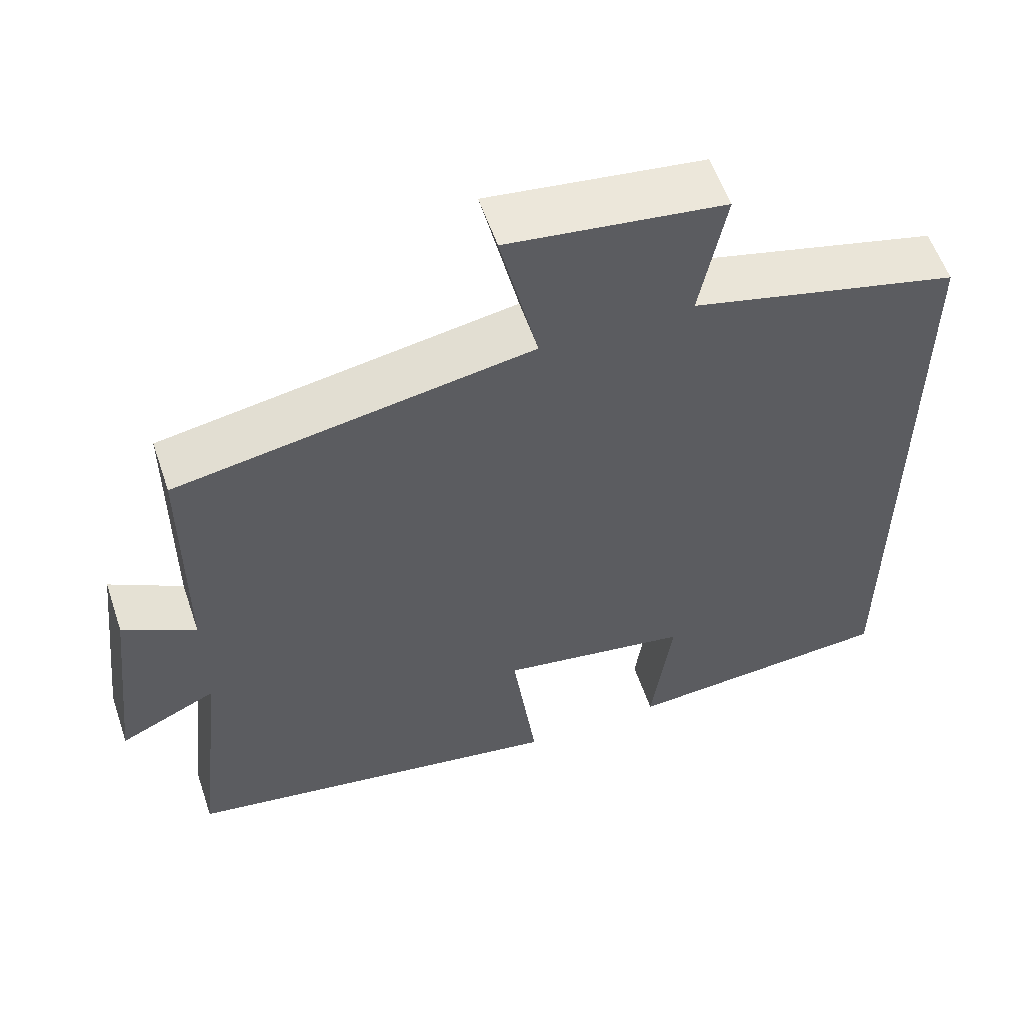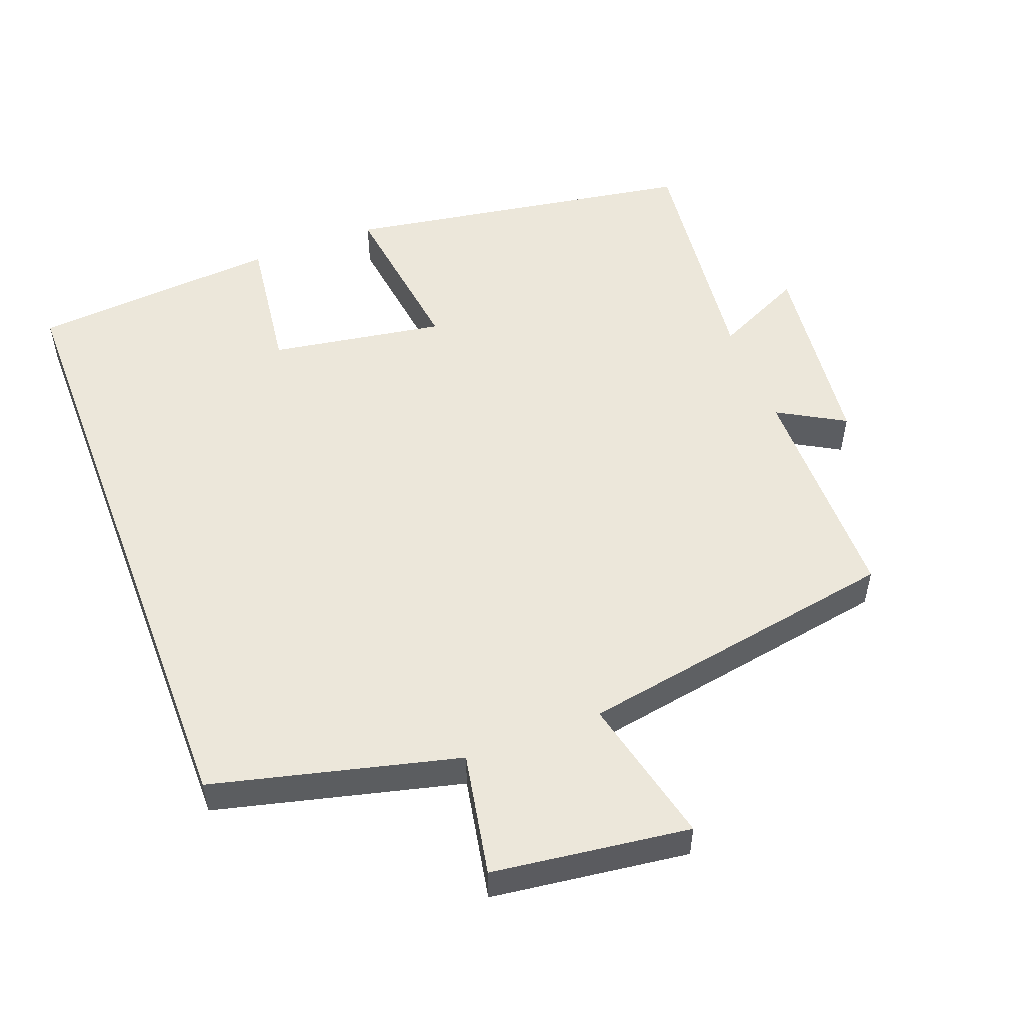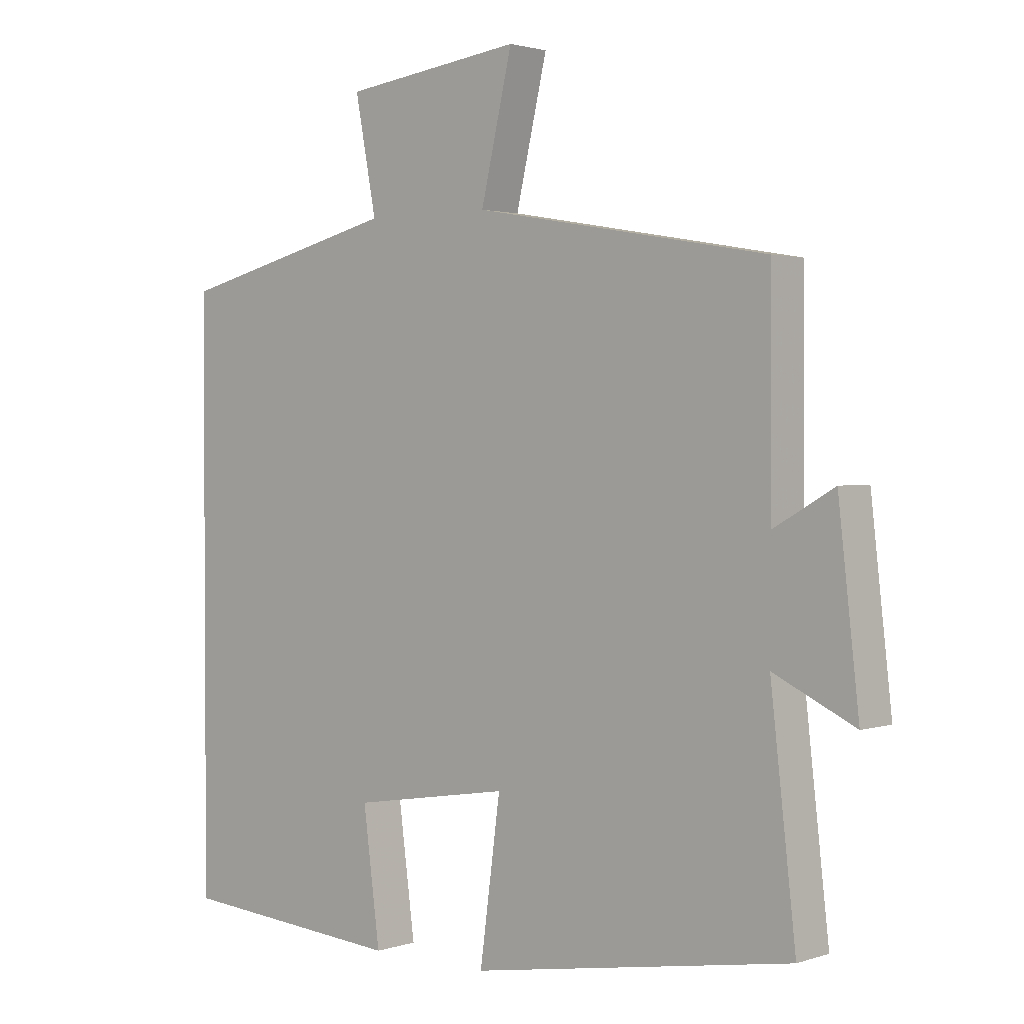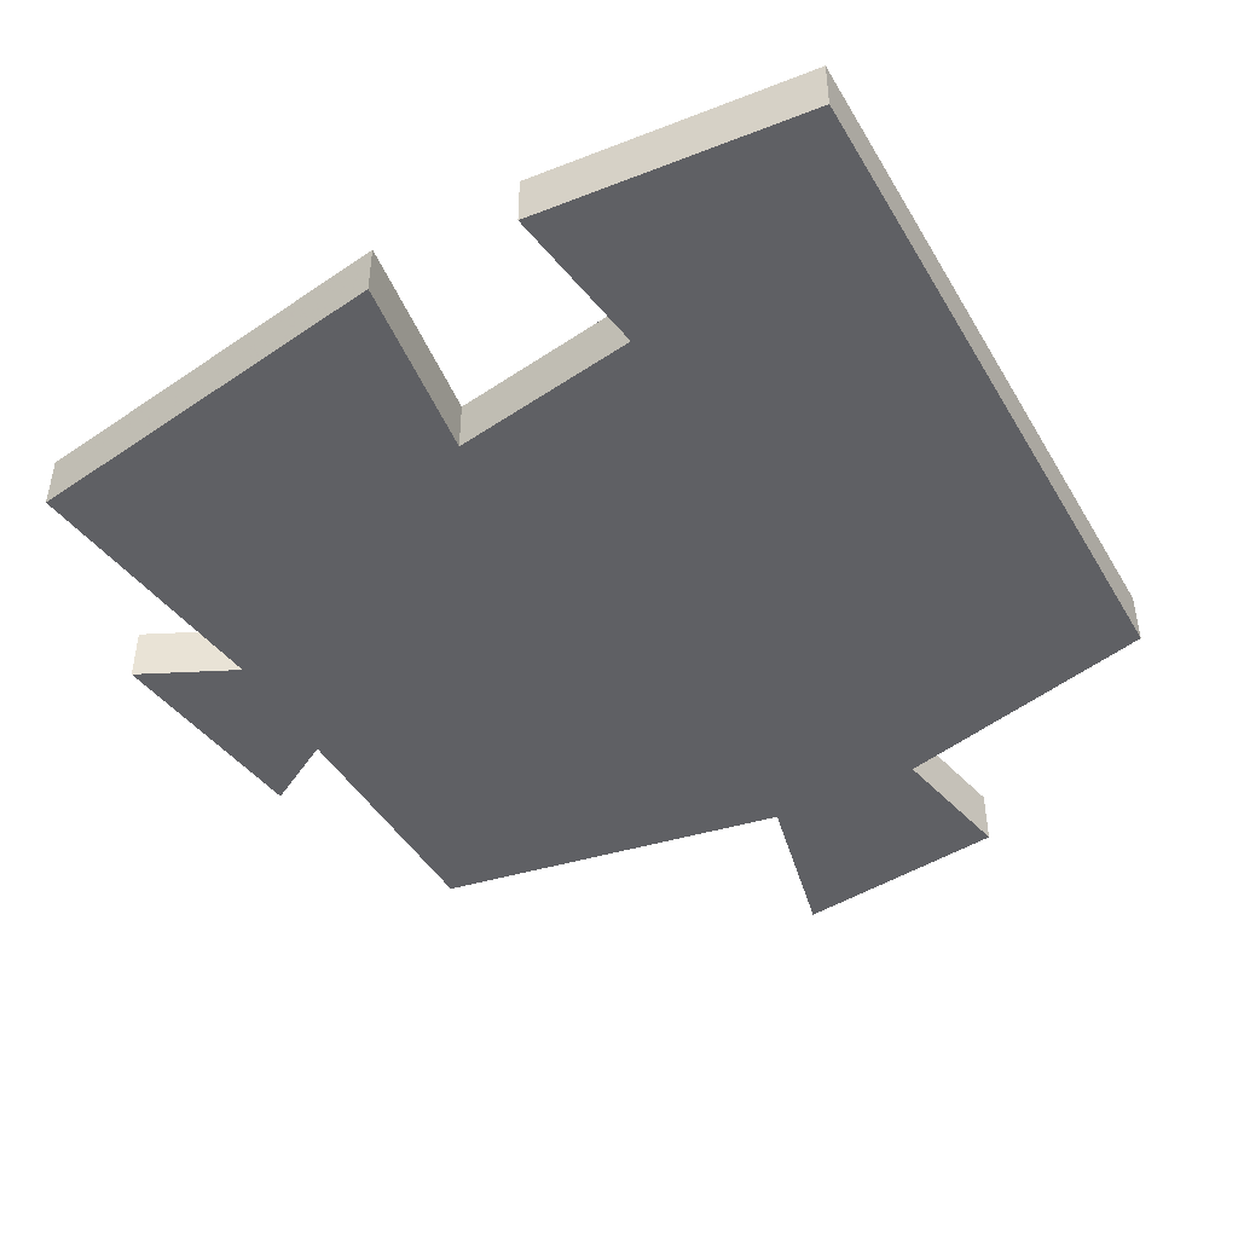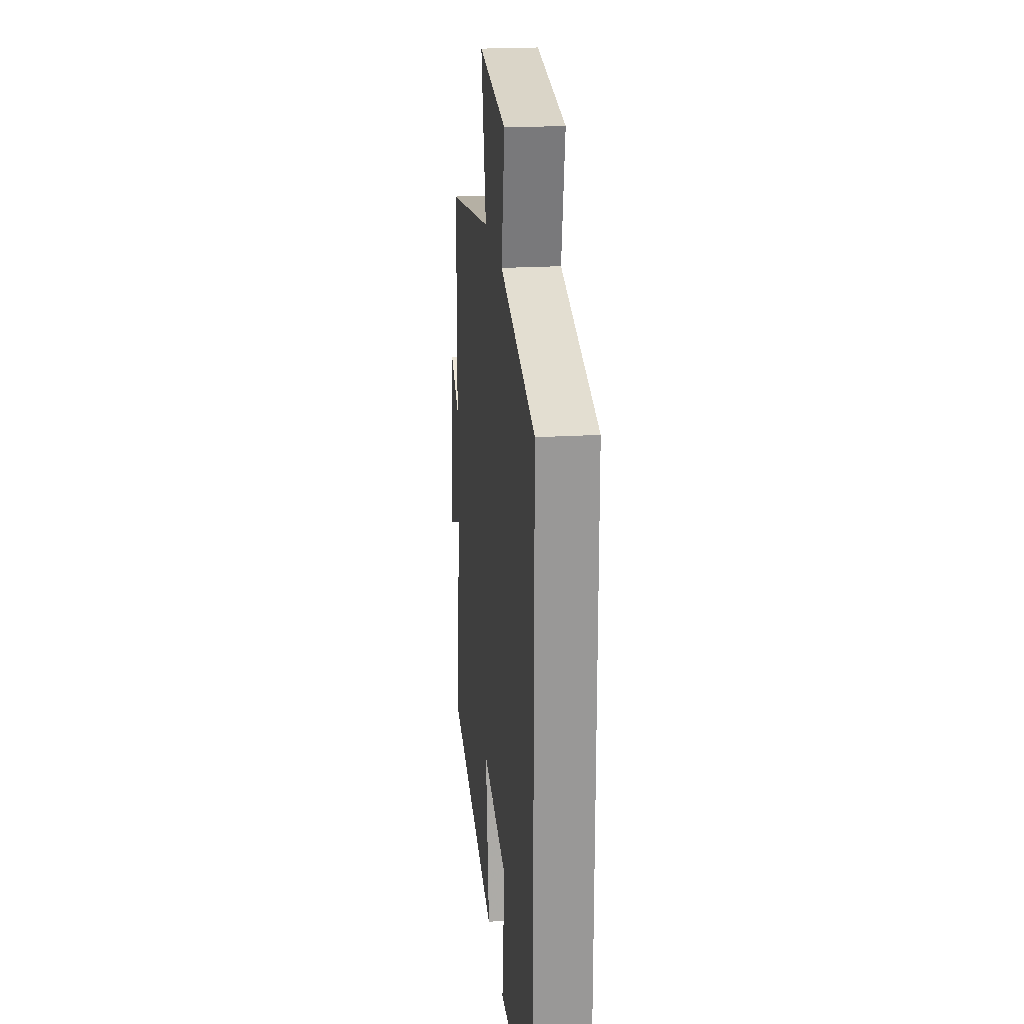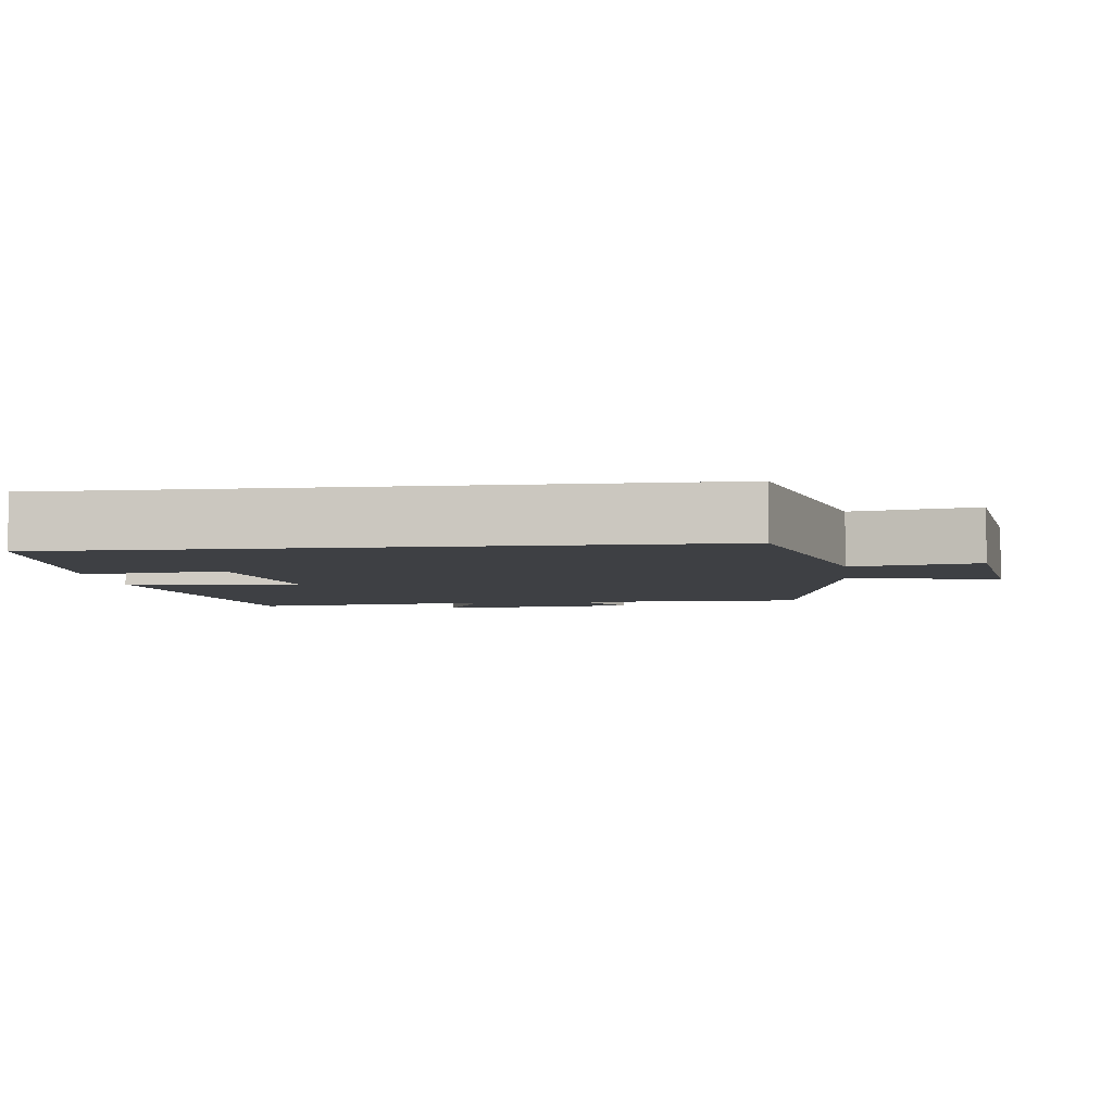
<metadata>
{"format":"obj","ext":"obj","renderer":"f3d","projection":"perspective","resolution":1024,"background":"white","views":[{"elev":57.2,"azim":161.3,"up":"+Z"},{"elev":52.7,"azim":-20.8,"up":"+Y"},{"elev":1.9,"azim":41.0,"up":"+Z"},{"elev":-44.9,"azim":-151.1,"up":"+Y"},{"elev":21.7,"azim":-96.0,"up":"+Z"},{"elev":-4.8,"azim":-83.0,"up":"+Y"}]}
</metadata>
<code>
v 0.499 0.07 0.42
v 0.5 0.07 0.094
v 0.594 0.07 0.148
v 0.626 0.07 -0.134
v 0.5 0.07 -0.074
v 0.539 0.07 -0.418
v 0.039 0.07 -0.5
v 0.071 0.07 -0.259
v -0.175 0.07 -0.299
v -0.149 0.07 -0.5
v -0.5 0.07 -0.472
v -0.5 0.07 0.414
v -0.154 0.07 0.5
v -0.187 0.07 0.674
v 0.091 0.07 0.71
v 0.042 0.07 0.5
v 0.499 0 0.42
v 0.5 0 0.094
v 0.594 0 0.148
v 0.626 0 -0.134
v 0.5 0 -0.074
v 0.539 0 -0.418
v 0.039 0 -0.5
v 0.071 0 -0.259
v -0.175 0 -0.299
v -0.149 0 -0.5
v -0.5 0 -0.472
v -0.5 0 0.414
v -0.154 0 0.5
v -0.187 0 0.674
v 0.091 0 0.71
v 0.042 0 0.5
f 13 14 15 16
f 13 16 1 2
f 12 13 2
f 9 10 11 12
f 8 9 12 2
f 5 6 7 8
f 5 8 2 3
f 3 4 5
f 32 31 30 29
f 18 17 32 29
f 18 29 28
f 28 27 26 25
f 18 28 25 24
f 24 23 22 21
f 19 18 24 21
f 21 20 19
f 1 17 18 2
f 2 18 19 3
f 3 19 20 4
f 4 20 21 5
f 5 21 22 6
f 6 22 23 7
f 7 23 24 8
f 8 24 25 9
f 9 25 26 10
f 10 26 27 11
f 11 27 28 12
f 12 28 29 13
f 13 29 30 14
f 14 30 31 15
f 15 31 32 16
f 16 32 17 1

</code>
